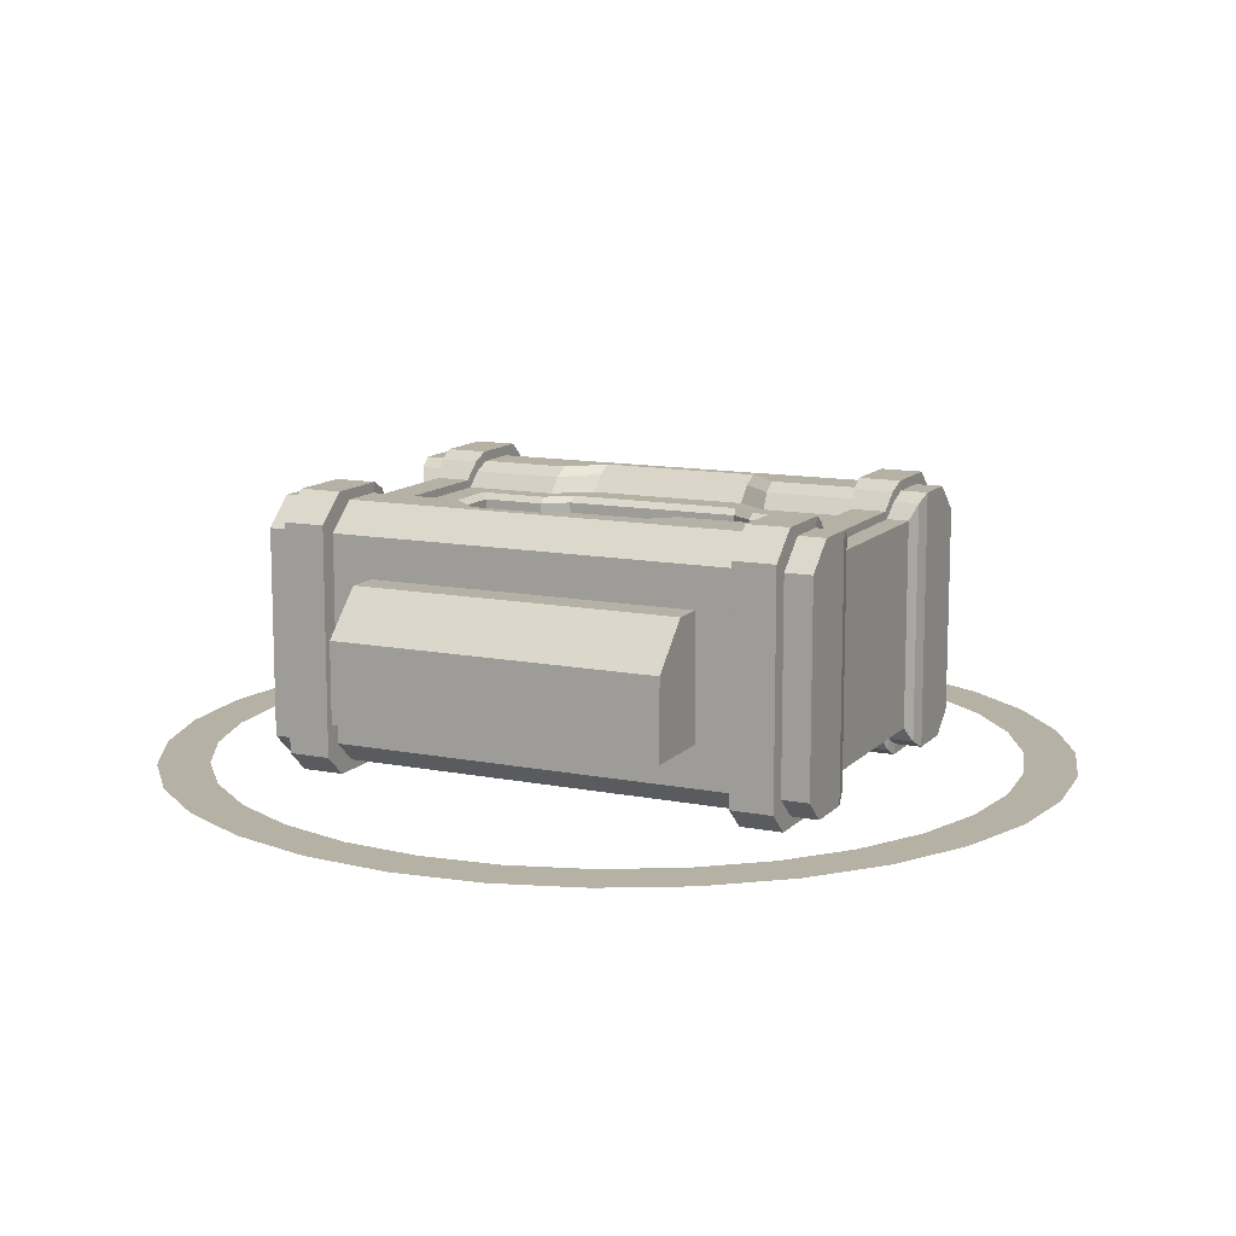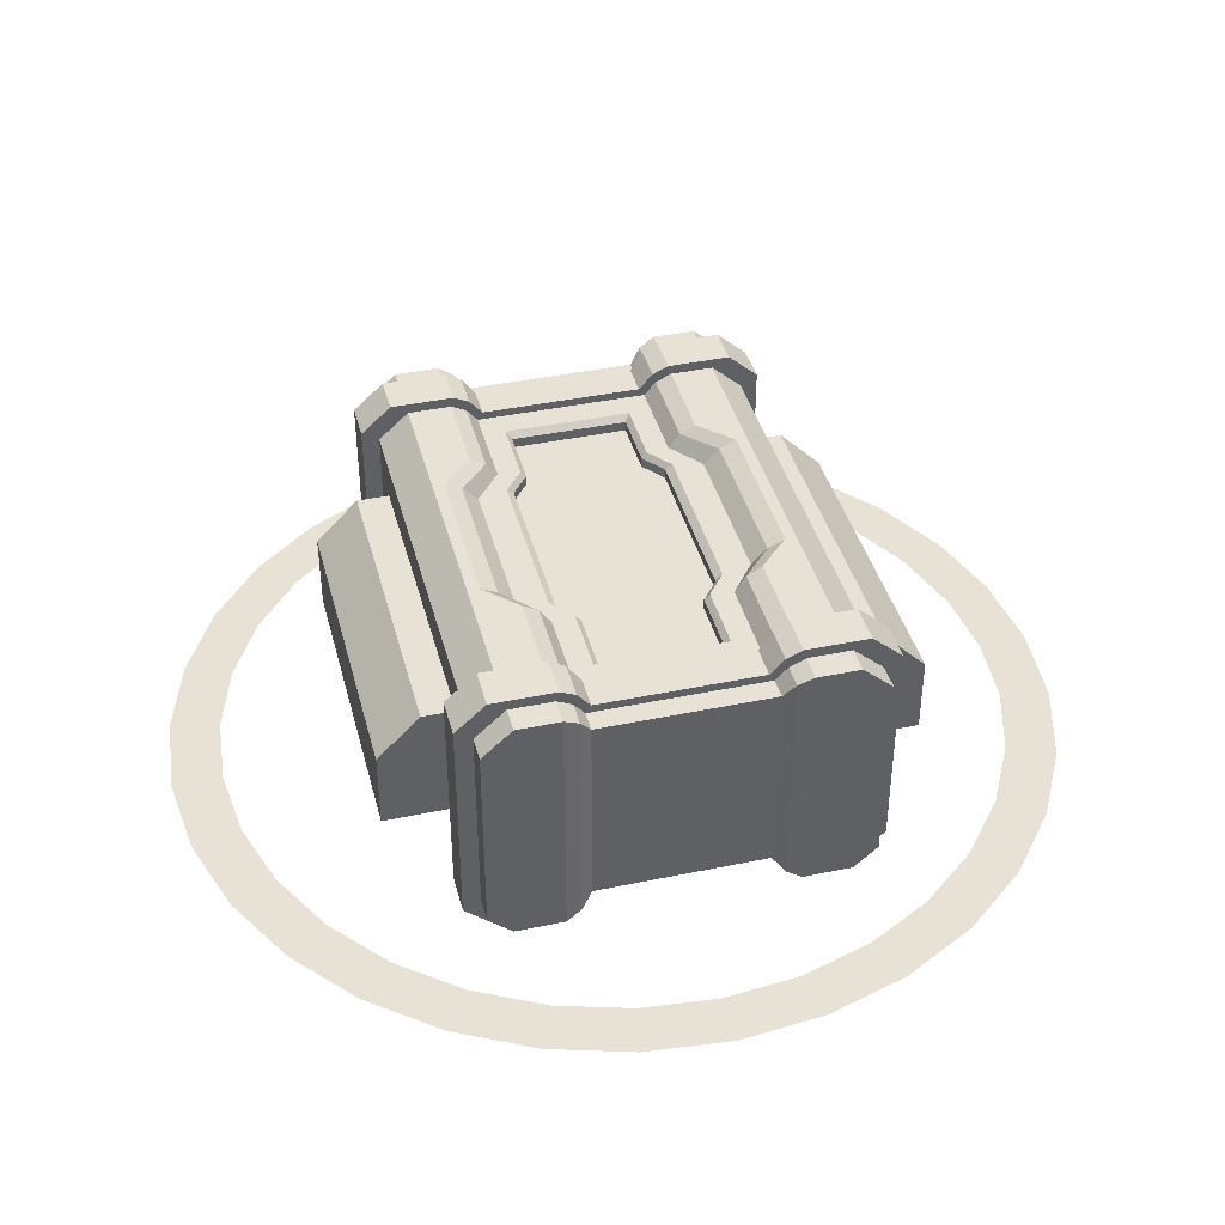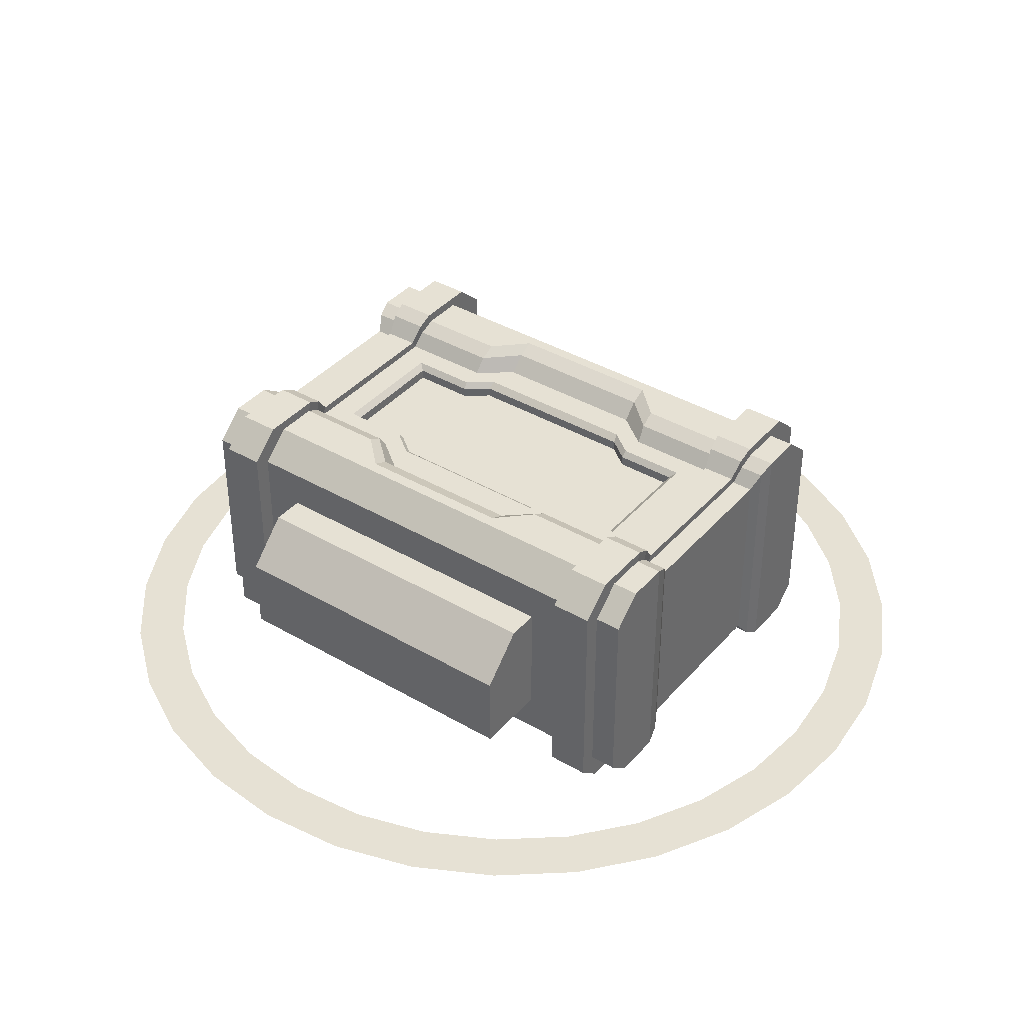
<metadata>
{"format":"obj","ext":"obj","renderer":"f3d","projection":"perspective","resolution":1024,"background":"white","views":[{"elev":12.0,"azim":115.3,"up":"+Y"},{"elev":40.3,"azim":165.6,"up":"+Y"},{"elev":39.0,"azim":-53.8,"up":"+Y"}]}
</metadata>
<code>
g Cube
v 69.2 24.44 -210.5
v -69.2 24.44 -210.5
v -69.2 186.4 -210.5
v 69.2 186.4 -210.5
v 69.2 24.44 -193.2
v -69.2 24.44 -193.2
v 69.2 24.44 -166.2
v -69.2 24.44 -166.2
v -69.2 186.4 -193.2
v 69.2 186.4 -193.2
v -69.2 186.4 -166.2
v 69.2 186.4 -166.2
v 64.84 17.96 -193.2
v -64.84 17.96 -193.2
v 64.84 17.96 -166.2
v -64.84 17.96 -166.2
v -64.84 192.8 -193.2
v 64.84 192.8 -193.2
v -64.84 192.8 -166.2
v 64.84 192.8 -166.2
v -69.2 24.44 -92.04
v 69.2 24.44 -92.04
v 69.2 186.4 -92.04
v -69.2 186.4 -92.04
v -90.34 24.44 -64.25
v 90.34 24.44 -64.25
v 90.34 186.4 -64.25
v -90.34 186.4 -64.25
v -150 183.7 -217.9
v -125.6 205.4 -217.9
v 125.6 205.4 -217.9
v 150 183.7 -217.9
v -125.6 205.4 -163.1
v -150 183.7 -163.1
v -150 183.7 -196.5
v -125.6 205.4 -196.5
v 150 183.7 -196.5
v 125.6 205.4 -196.5
v 125.6 205.4 -163.1
v 150 183.7 -163.1
v -139.4 213.4 -163.1
v -163.9 191.7 -163.1
v -163.9 191.7 -196.5
v -139.4 213.4 -196.5
v 139.4 213.4 -196.5
v 163.9 191.7 -196.5
v 139.4 213.4 -163.1
v 163.9 191.7 -163.1
v 125.6 205.4 -90.5
v 150 183.7 -90.5
v -150 183.7 -90.5
v -125.6 205.4 -90.5
v 150 183.7 -64.25
v 125.6 205.4 -64.25
v -150 183.7 -64.25
v -125.6 205.4 -64.25
v -130.7 5.4 -217.9
v -150 22.55 -217.9
v 150 22.55 -217.9
v 130.7 5.4 -217.9
v 130.7 5.4 -163.1
v 150 22.55 -163.1
v 150 22.55 -196.5
v 130.7 5.4 -196.5
v -130.7 5.4 -196.5
v -150 22.55 -196.5
v -130.7 5.4 -163.1
v -150 22.55 -163.1
v 163.9 14.55 -163.1
v 144.6 -2.601 -163.1
v 144.6 -2.601 -196.5
v 163.9 14.55 -196.5
v -163.9 14.55 -196.5
v -144.6 -2.601 -196.5
v -163.9 14.55 -163.1
v -144.6 -2.601 -163.1
v -130.7 5.4 -90.5
v -150 22.55 -90.5
v 150 22.55 -90.5
v 130.7 5.4 -90.5
v -150 22.55 -64.25
v -130.7 5.4 -64.25
v 150 22.55 -64.25
v 130.7 5.4 -64.25
v -46.71 173.5 -139.8
v 46.71 173.5 -139.8
v 60.97 173.5 -71.02
v -60.97 173.5 -71.02
v 46.71 173.5 -89.78
v -46.71 173.5 -89.78
v -51.05 186.4 -144.9
v -46.71 181.6 -139.8
v 46.71 181.6 -139.8
v 51.05 186.4 -144.9
v 66.65 186.4 -69.71
v 60.97 181.6 -71.02
v -60.97 181.6 -71.02
v -66.65 186.4 -69.71
v 46.71 181.6 -89.78
v 51.05 186.4 -90.21
v -51.05 186.4 -90.21
v -46.71 181.6 -89.78
v 78.26 12.24 -215.2
v 90.73 5.4 -217.9
v -90.73 5.4 -217.9
v -78.26 12.24 -215.2
v -78.26 198.6 -215.2
v -90.73 205.4 -217.9
v 90.73 205.4 -217.9
v 78.26 198.6 -215.2
v 78.26 12.24 -195.3
v 90.73 5.4 -196.5
v -90.73 5.4 -196.5
v -78.26 12.24 -195.3
v 90.73 5.4 -163.1
v 78.26 12.24 -164.2
v -78.26 12.24 -164.2
v -90.73 5.4 -163.1
v -78.26 198.6 -195.3
v -90.73 205.4 -196.5
v 90.73 205.4 -196.5
v 78.26 198.6 -195.3
v -90.73 205.4 -163.1
v -78.26 198.6 -164.2
v 78.26 198.6 -164.2
v 90.73 205.4 -163.1
v 75.61 4.053 -195.4
v 88.16 -2.601 -196.5
v -88.16 -2.601 -196.5
v -75.61 4.053 -195.4
v 75.61 4.053 -164.1
v 88.16 -2.601 -163.1
v -88.16 -2.601 -163.1
v -75.61 4.053 -164.1
v -75.61 206.7 -195.4
v -88.16 213.4 -196.5
v 88.16 213.4 -196.5
v 75.61 206.7 -195.4
v -75.61 206.7 -164.1
v -88.16 213.4 -163.1
v 88.16 213.4 -163.1
v 75.61 206.7 -164.1
v -78.26 12.24 -91.05
v -90.73 5.4 -90.5
v 90.73 5.4 -90.5
v 78.26 12.24 -91.05
v 78.26 198.6 -91.05
v 90.73 205.4 -90.5
v -90.73 205.4 -90.5
v -78.26 198.6 -91.05
v -116.2 5.4 -64.25
v -102.8 11.62 -64.25
v 102.8 11.62 -64.25
v 116.2 5.4 -64.25
v 116.2 205.4 -64.25
v 102.8 199.2 -64.25
v -102.8 199.2 -64.25
v -116.2 205.4 -64.25
v 150 151.5 -71.23
v -150 151.5 -130.7
v -150 151.5 -87.01
v 150 151.5 -87.01
v 150 151.5 -130.7
v -150 151.5 -71.23
v -150 54.68 -71.23
v 150 54.68 -130.7
v 150 54.68 -87.01
v -150 54.68 -87.01
v -150 54.68 -130.7
v 150 54.68 -71.23
v -210.2 54.68 -71.23
v 210.2 54.68 -130.7
v 210.2 54.68 -87.01
v -210.2 54.68 -87.01
v -210.2 54.68 -130.7
v 210.2 54.68 -71.23
v 210.2 117.2 -71.23
v 175.9 151.5 -71.23
v -210.2 117.2 -130.7
v -175.9 151.5 -130.7
v -210.2 117.2 -87.01
v -175.9 151.5 -87.01
v 175.9 151.5 -87.01
v 210.2 117.2 -87.01
v 175.9 151.5 -130.7
v 210.2 117.2 -130.7
v -210.2 117.2 -71.23
v -175.9 151.5 -71.23
v 1.6e-05 2.31 -314.9
v -61.43 2.31 -308.8
v -120.5 2.31 -290.9
v -174.9 2.31 -261.8
v -222.7 2.31 -222.7
v -261.8 2.31 -174.9
v -290.9 2.31 -120.5
v -308.8 2.31 -61.43
v 308.8 2.31 -61.43
v 290.9 2.31 -120.5
v 261.8 2.31 -174.9
v 222.7 2.31 -222.7
v 174.9 2.31 -261.8
v 120.5 2.31 -290.9
v 61.43 2.31 -308.8
v 2e-05 2.31 -355.1
v -69.27 2.31 -348.3
v -135.9 2.31 -328.1
v -197.3 2.31 -295.2
v -251.1 2.31 -251.1
v -295.2 2.31 -197.3
v -328.1 2.31 -135.9
v -348.3 2.31 -69.27
v 348.3 2.31 -69.28
v 328.1 2.31 -135.9
v 295.2 2.31 -197.3
v 251.1 2.31 -251.1
v 197.3 2.31 -295.2
v 135.9 2.31 -328.1
v 69.27 2.31 -348.3
v 69.2 24.44 210.5
v -69.2 24.44 210.5
v -69.2 186.4 210.5
v 69.2 186.4 210.5
v 69.2 24.44 193.2
v -69.2 24.44 193.2
v 69.2 24.44 166.2
v -69.2 24.44 166.2
v -69.2 186.4 193.2
v 69.2 186.4 193.2
v -69.2 186.4 166.2
v 69.2 186.4 166.2
v 64.84 17.96 193.2
v -64.84 17.96 193.2
v 64.84 17.96 166.2
v -64.84 17.96 166.2
v -64.84 192.8 193.2
v 64.84 192.8 193.2
v -64.84 192.8 166.2
v 64.84 192.8 166.2
v -69.2 24.44 92.04
v 69.2 24.44 92.04
v 69.2 186.4 92.04
v -69.2 186.4 92.04
v -90.34 24.44 64.25
v 90.34 24.44 64.25
v 90.34 186.4 64.25
v -90.34 186.4 64.25
v -150 183.7 217.9
v -125.6 205.4 217.9
v 125.6 205.4 217.9
v 150 183.7 217.9
v -125.6 205.4 163.1
v -150 183.7 163.1
v -150 183.7 196.5
v -125.6 205.4 196.5
v 150 183.7 196.5
v 125.6 205.4 196.5
v 125.6 205.4 163.1
v 150 183.7 163.1
v -139.4 213.4 163.1
v -163.9 191.7 163.1
v -163.9 191.7 196.5
v -139.4 213.4 196.5
v 139.4 213.4 196.5
v 163.9 191.7 196.5
v 139.4 213.4 163.1
v 163.9 191.7 163.1
v 125.6 205.4 90.5
v 150 183.7 90.5
v -150 183.7 90.5
v -125.6 205.4 90.5
v 150 183.7 64.25
v 125.6 205.4 64.25
v -150 183.7 64.25
v -125.6 205.4 64.25
v -130.7 5.4 217.9
v -150 22.55 217.9
v 150 22.55 217.9
v 130.7 5.4 217.9
v 130.7 5.4 163.1
v 150 22.55 163.1
v 150 22.55 196.5
v 130.7 5.4 196.5
v -130.7 5.4 196.5
v -150 22.55 196.5
v -130.7 5.4 163.1
v -150 22.55 163.1
v 163.9 14.55 163.1
v 144.6 -2.601 163.1
v 144.6 -2.601 196.5
v 163.9 14.55 196.5
v -163.9 14.55 196.5
v -144.6 -2.601 196.5
v -163.9 14.55 163.1
v -144.6 -2.601 163.1
v -130.7 5.4 90.5
v -150 22.55 90.5
v 150 22.55 90.5
v 130.7 5.4 90.5
v -150 22.55 64.25
v -130.7 5.4 64.25
v 150 22.55 64.25
v 130.7 5.4 64.25
v -46.71 173.5 139.8
v 46.71 173.5 139.8
v 60.97 173.5 71.02
v -60.97 173.5 71.02
v 46.71 173.5 89.78
v -46.71 173.5 89.78
v -51.05 186.4 144.9
v -46.71 181.6 139.8
v 46.71 181.6 139.8
v 51.05 186.4 144.9
v 66.65 186.4 69.71
v 60.97 181.6 71.02
v -60.97 181.6 71.02
v -66.65 186.4 69.71
v 46.71 181.6 89.78
v 51.05 186.4 90.21
v -51.05 186.4 90.21
v -46.71 181.6 89.78
v 78.26 12.24 215.2
v 90.73 5.4 217.9
v -90.73 5.4 217.9
v -78.26 12.24 215.2
v -78.26 198.6 215.2
v -90.73 205.4 217.9
v 90.73 205.4 217.9
v 78.26 198.6 215.2
v 78.26 12.24 195.3
v 90.73 5.4 196.5
v -90.73 5.4 196.5
v -78.26 12.24 195.3
v 90.73 5.4 163.1
v 78.26 12.24 164.2
v -78.26 12.24 164.2
v -90.73 5.4 163.1
v -78.26 198.6 195.3
v -90.73 205.4 196.5
v 90.73 205.4 196.5
v 78.26 198.6 195.3
v -90.73 205.4 163.1
v -78.26 198.6 164.2
v 78.26 198.6 164.2
v 90.73 205.4 163.1
v 75.61 4.053 195.4
v 88.16 -2.601 196.5
v -88.16 -2.601 196.5
v -75.61 4.053 195.4
v 75.61 4.053 164.1
v 88.16 -2.601 163.1
v -88.16 -2.601 163.1
v -75.61 4.053 164.1
v -75.61 206.7 195.4
v -88.16 213.4 196.5
v 88.16 213.4 196.5
v 75.61 206.7 195.4
v -75.61 206.7 164.1
v -88.16 213.4 163.1
v 88.16 213.4 163.1
v 75.61 206.7 164.1
v -78.26 12.24 91.05
v -90.73 5.4 90.5
v 90.73 5.4 90.5
v 78.26 12.24 91.05
v 78.26 198.6 91.05
v 90.73 205.4 90.5
v -90.73 205.4 90.5
v -78.26 198.6 91.05
v -116.2 5.4 64.25
v -102.8 11.62 64.25
v 102.8 11.62 64.25
v 116.2 5.4 64.25
v 116.2 205.4 64.25
v 102.8 199.2 64.25
v -102.8 199.2 64.25
v -116.2 205.4 64.25
v 150 151.5 71.23
v -150 151.5 130.7
v -150 151.5 87.01
v 150 151.5 87.01
v 150 151.5 130.7
v -150 151.5 71.23
v -150 54.68 71.23
v 150 54.68 130.7
v 150 54.68 87.01
v -150 54.68 87.01
v -150 54.68 130.7
v 150 54.68 71.23
v -210.2 54.68 71.23
v 210.2 54.68 130.7
v 210.2 54.68 87.01
v -210.2 54.68 87.01
v -210.2 54.68 130.7
v 210.2 54.68 71.23
v 210.2 117.2 71.23
v 175.9 151.5 71.23
v -210.2 117.2 130.7
v -175.9 151.5 130.7
v -210.2 117.2 87.01
v -175.9 151.5 87.01
v 175.9 151.5 87.01
v 210.2 117.2 87.01
v 175.9 151.5 130.7
v 210.2 117.2 130.7
v -210.2 117.2 71.23
v -175.9 151.5 71.23
v 1.6e-05 2.31 314.9
v -61.43 2.31 308.8
v -120.5 2.31 290.9
v -174.9 2.31 261.8
v -222.7 2.31 222.7
v -261.8 2.31 174.9
v -290.9 2.31 120.5
v -308.8 2.31 61.43
v -314.9 2.31 -0
v 314.9 2.31 -0
v 308.8 2.31 61.43
v 290.9 2.31 120.5
v 261.8 2.31 174.9
v 222.7 2.31 222.7
v 174.9 2.31 261.8
v 120.5 2.31 290.9
v 61.43 2.31 308.8
v 2e-05 2.31 355.1
v -69.27 2.31 348.3
v -135.9 2.31 328.1
v -197.3 2.31 295.2
v -251.1 2.31 251.1
v -295.2 2.31 197.3
v -328.1 2.31 135.9
v -348.3 2.31 69.27
v -355.1 2.31 -0
v 355.1 2.31 -0
v 348.3 2.31 69.28
v 328.1 2.31 135.9
v 295.2 2.31 197.3
v 251.1 2.31 251.1
v 197.3 2.31 295.2
v 135.9 2.31 328.1
v 69.27 2.31 348.3
f 57 105 113 65
f 111 127 13 5
f 372 154 84 302
f 115 61 80 145
f 145 80 84 154
f 333 363 298 279
f 363 372 302 298
f 62 40 163 166
f 271 377 159 53
f 40 50 162 163
f 170 388 301 83
f 83 79 167 170
f 50 53 159 162
f 79 62 166 167
f 280 384 381 258
f 258 381 380 268
f 301 388 385 297
f 268 380 377 271
f 297 385 384 280
f 139 124 11 19
f 300 82 151 369
f 67 118 144 77
f 77 144 151 82
f 285 295 362 336
f 295 300 369 362
f 63 37 46 72
f 38 121 137 45
f 112 64 71 128
f 46 37 38 45
f 63 72 71 64
f 104 60 64 112
f 61 115 132 70
f 126 39 47 141
f 40 62 69 48
f 40 48 47 39
f 69 62 61 70
f 108 30 36 120
f 124 150 24 11
f 72 46 48 69
f 150 157 28 24
f 135 139 19 17
f 152 143 21 25
f 142 138 18 20
f 138 122 10 18
f 146 153 26 22
f 118 67 76 133
f 68 34 42 75
f 33 123 140 41
f 33 41 42 34
f 76 67 68 75
f 127 131 15 13
f 176 394 388 170
f 170 167 173 176
f 167 166 172 173
f 388 394 391 385
f 385 391 390 384
f 39 126 148 49
f 272 54 155 373
f 49 148 155 54
f 257 267 366 344
f 267 272 373 366
f 134 130 14 16
f 147 125 12 23
f 75 42 43 73
f 375 246 28 157
f 130 114 6 14
f 25 243 370 152
f 59 32 37 63
f 35 66 73 43
f 120 36 44 136
f 65 113 129 74
f 35 43 44 36
f 73 66 65 74
f 66 35 29 58
f 119 135 17 9
f 305 87 88 306
f 86 85 90 89
f 89 90 88 87
f 304 307 308 303
f 307 305 306 308
f 117 134 16 8
f 122 110 4 10
f 104 109 31 32 59 60
f 7 8 16 15
f 11 12 20 19
f 18 17 19 20
f 14 13 15 16
f 10 9 17 18
f 4 3 9 10
f 6 5 13 14
f 2 1 5 6
f 272 271 53 54
f 39 49 50 40
f 49 54 53 50
f 257 258 268 267
f 267 268 271 272
f 99 93 86 89
f 2 3 4 1
f 31 109 121 38
f 45 137 141 47
f 136 44 41 140
f 114 106 2 6
f 74 129 133 76
f 103 111 5 1
f 57 58 29 30 108 105
f 128 71 70 132
f 116 146 22 7
f 123 33 52 149
f 149 52 56 158
f 376 158 56 274
f 341 367 270 251
f 367 376 274 270
f 96 99 89 87
f 8 7 22 21
f 21 22 26 25
f 226 239 240 225
f 239 243 244 240
f 243 25 26 244
f 125 142 20 12
f 131 116 7 15
f 143 117 8 21
f 27 245 374 156
f 371 244 26 153
f 164 382 273 55
f 299 383 165 81
f 55 51 161 164
f 78 81 165 168
f 51 34 160 161
f 34 68 169 160
f 68 78 168 169
f 273 382 379 269
f 296 386 383 299
f 269 379 378 252
f 252 378 387 286
f 286 387 386 296
f 370 369 151 152
f 156 147 23 27
f 36 30 29 35
f 55 273 274 56
f 52 33 34 51
f 56 52 51 55
f 270 269 252 251
f 274 273 269 270
f 31 38 37 32
f 41 44 43 42
f 45 47 48 46
f 300 299 81 82
f 67 77 78 68
f 77 82 81 78
f 285 286 296 295
f 295 296 299 300
f 107 119 9 3
f 64 60 59 63
f 83 301 302 84
f 80 61 62 79
f 84 80 79 83
f 298 297 280 279
f 302 301 297 298
f 57 65 66 58
f 70 71 72 69
f 74 76 75 73
f 106 107 3 2
f 11 24 101 91
f 95 313 245 27
f 27 23 100 95
f 24 28 98 101
f 23 12 94 100
f 12 11 91 94
f 246 316 98 28
f 229 309 319 242
f 245 313 318 241
f 242 319 316 246
f 241 318 312 230
f 230 312 309 229
f 87 305 314 96
f 93 92 85 86
f 92 102 90 85
f 314 313 95 96
f 102 97 88 90
f 92 93 94 91
f 316 315 97 98
f 93 99 100 94
f 91 101 102 92
f 99 96 95 100
f 101 98 97 102
f 315 306 88 97
f 116 131 132 115
f 118 133 134 117
f 124 139 140 123
f 126 141 142 125
f 138 142 141 137
f 136 140 139 135
f 130 134 133 129
f 128 132 131 127
f 122 138 137 121
f 120 136 135 119
f 110 122 121 109
f 108 120 119 107
f 114 130 129 113
f 112 128 127 111
f 106 114 113 105
f 104 112 111 103
f 372 371 153 154
f 374 373 155 156
f 376 375 157 158
f 107 106 105 108
f 109 104 103 110
f 117 143 144 118
f 115 145 146 116
f 125 147 148 126
f 123 149 150 124
f 143 152 151 144
f 145 154 153 146
f 147 156 155 148
f 149 158 157 150
f 110 103 1 4
f 171 187 181 174
f 171 389 405 187
f 174 181 179 175
f 389 392 399 405
f 392 393 397 399
f 168 165 171 174
f 383 389 171 165
f 169 168 174 175
f 386 392 389 383
f 387 393 392 386
f 166 163 185 186 172
f 162 159 178 183
f 163 162 183 185
f 377 396 178 159
f 380 401 396 377
f 381 403 401 380
f 164 161 182 188
f 161 160 180 182
f 188 406 382 164
f 382 406 400 379
f 379 400 398 378
f 172 186 184 173
f 173 184 177 176
f 394 176 177 395
f 390 391 402 404
f 391 394 395 402
f 160 169 175 179 180
f 178 396 395 177
f 184 186 185 183
f 177 184 183 178
f 402 401 403 404
f 395 396 401 402
f 405 406 188 187
f 179 181 182 180
f 181 187 188 182
f 397 398 400 399
f 399 400 406 405
f 197 416 433 212
f 198 197 212 213
f 199 198 213 214
f 190 189 204 205
f 200 199 214 215
f 191 190 205 206
f 201 200 215 216
f 192 191 206 207
f 202 201 216 217
f 193 192 207 208
f 203 202 217 218
f 194 193 208 209
f 189 203 218 204
f 195 194 209 210
f 196 195 210 211
f 415 196 211 432
f 417 434 433 416
f 418 435 434 417
f 419 436 435 418
f 408 425 424 407
f 420 437 436 419
f 409 426 425 408
f 421 438 437 420
f 410 427 426 409
f 422 439 438 421
f 411 428 427 410
f 423 440 439 422
f 412 429 428 411
f 407 424 440 423
f 413 430 429 412
f 414 431 430 413
f 415 432 431 414
f 275 283 331 323
f 329 223 231 345
f 357 237 229 342
f 281 290 264 255
f 256 263 355 339
f 330 346 289 282
f 264 263 256 255
f 281 282 289 290
f 322 330 282 278
f 279 288 350 333
f 344 359 265 257
f 258 266 287 280
f 258 257 265 266
f 287 288 279 280
f 326 338 254 248
f 342 229 242 368
f 290 287 266 264
f 368 242 246 375
f 353 235 237 357
f 370 243 239 361
f 360 238 236 356
f 356 236 228 340
f 364 240 244 371
f 336 351 294 285
f 286 293 260 252
f 251 259 358 341
f 251 252 260 259
f 294 293 286 285
f 345 231 233 349
f 352 234 232 348
f 365 241 230 343
f 293 291 261 260
f 348 232 224 332
f 277 281 255 250
f 253 261 291 284
f 338 354 262 254
f 283 292 347 331
f 253 254 262 261
f 291 292 283 284
f 284 276 247 253
f 337 227 235 353
f 335 226 234 352
f 340 228 222 328
f 322 278 277 250 249 327
f 225 233 234 226
f 229 237 238 230
f 236 238 237 235
f 232 234 233 231
f 228 236 235 227
f 222 228 227 221
f 224 232 231 223
f 220 224 223 219
f 317 307 304 311
f 220 219 222 221
f 249 256 339 327
f 263 265 359 355
f 354 358 259 262
f 332 224 220 324
f 292 294 351 347
f 321 219 223 329
f 275 323 326 248 247 276
f 346 350 288 289
f 334 225 240 364
f 314 305 307 317
f 343 230 238 360
f 349 233 225 334
f 361 239 226 335
f 374 245 241 365
f 254 253 247 248
f 249 250 255 256
f 259 260 261 262
f 263 264 266 265
f 325 221 227 337
f 282 281 277 278
f 275 276 284 283
f 288 287 290 289
f 292 291 293 294
f 324 220 221 325
f 311 304 303 310
f 310 303 308 320
f 320 308 306 315
f 310 309 312 311
f 311 312 318 317
f 309 310 320 319
f 317 318 313 314
f 319 320 315 316
f 334 333 350 349
f 336 335 352 351
f 342 341 358 357
f 344 343 360 359
f 356 355 359 360
f 354 353 357 358
f 348 347 351 352
f 346 345 349 350
f 340 339 355 356
f 338 337 353 354
f 328 327 339 340
f 326 325 337 338
f 332 331 347 348
f 330 329 345 346
f 324 323 331 332
f 322 321 329 330
f 325 326 323 324
f 327 328 321 322
f 335 336 362 361
f 333 334 364 363
f 343 344 366 365
f 341 342 368 367
f 361 362 369 370
f 363 364 371 372
f 365 366 373 374
f 367 368 375 376
f 328 222 219 321
f 384 390 404 403 381
f 378 398 397 393 387

</code>
